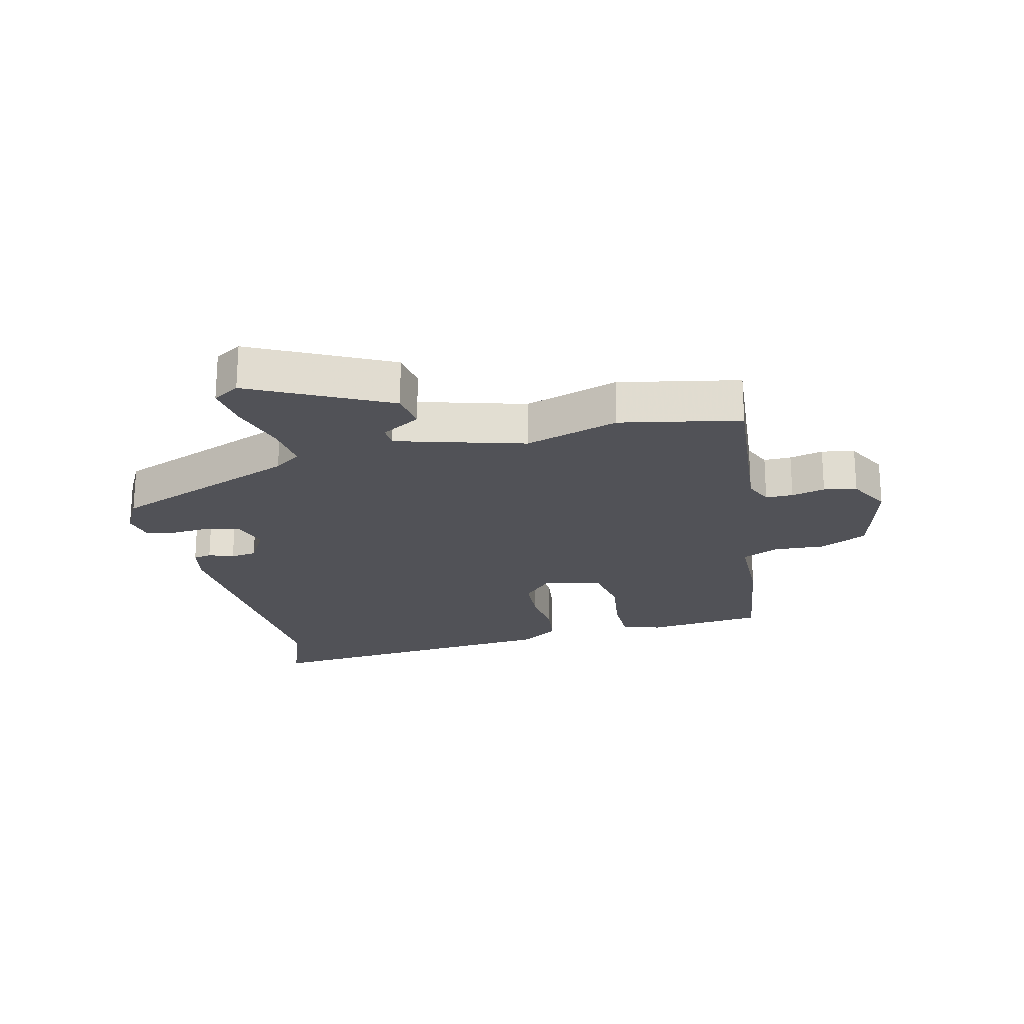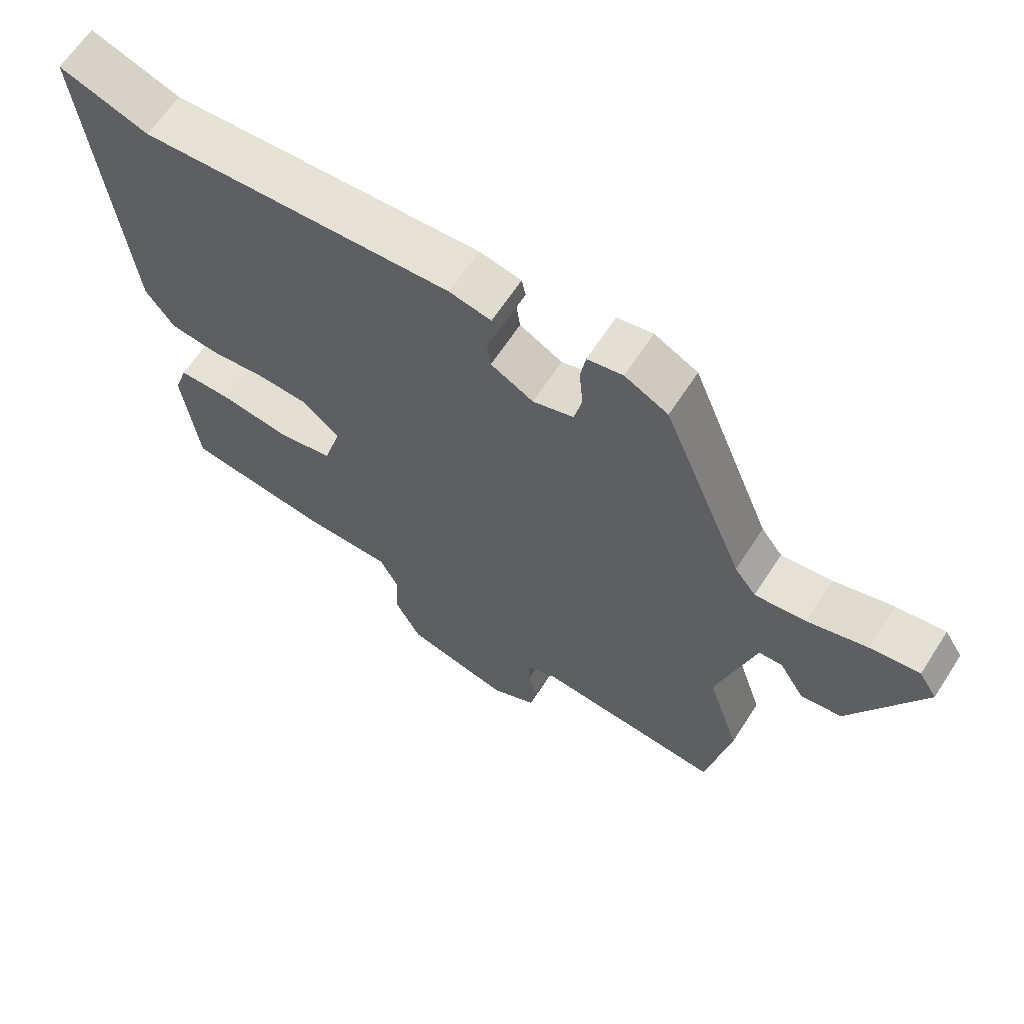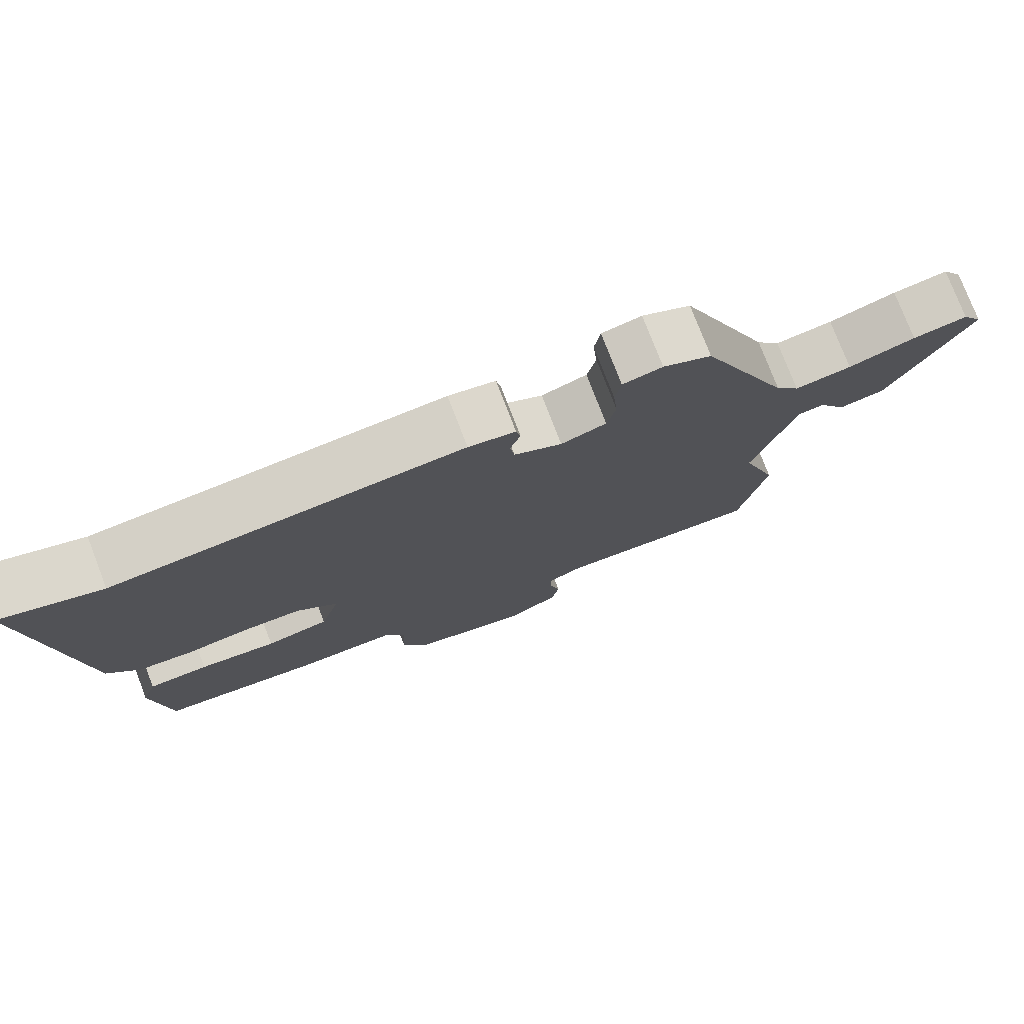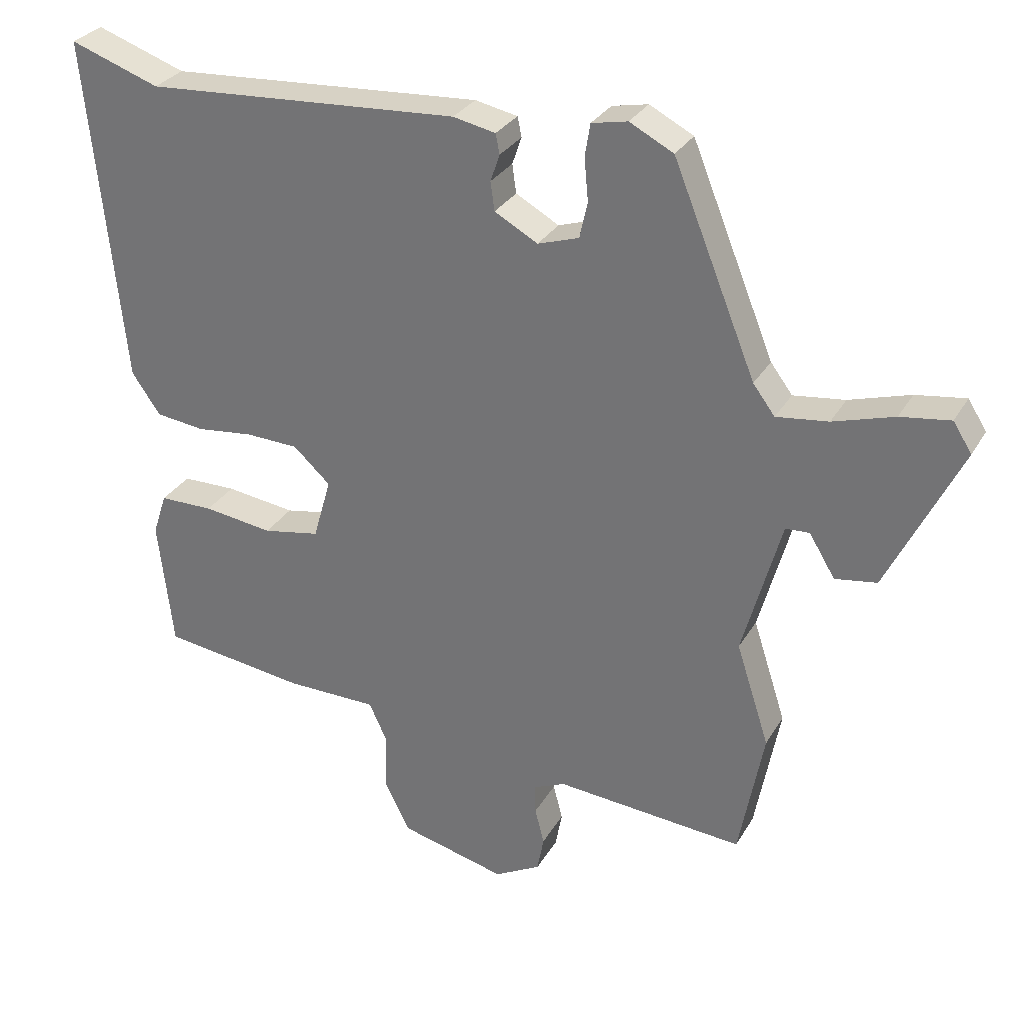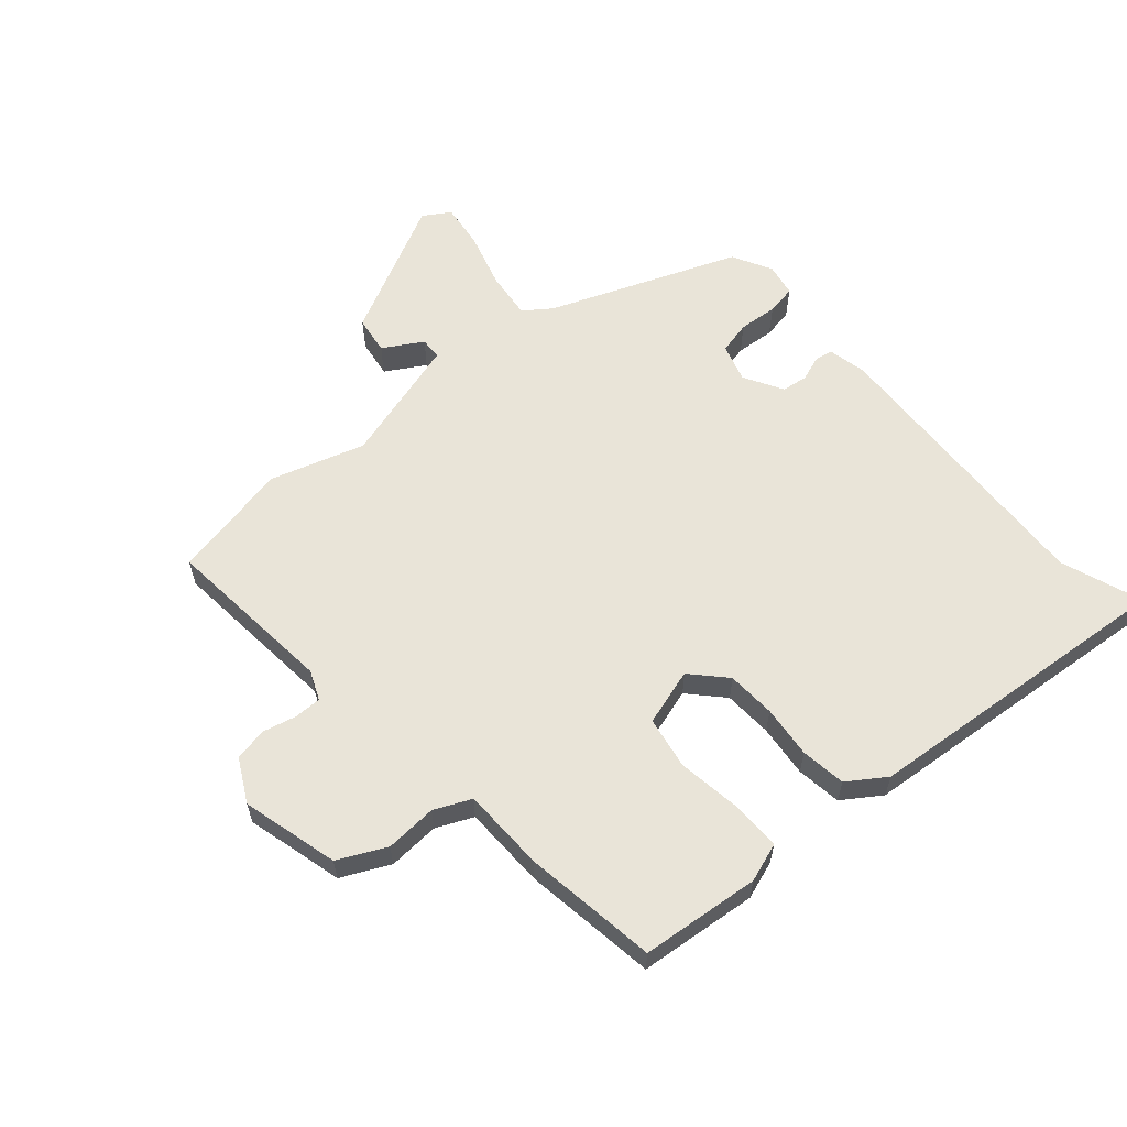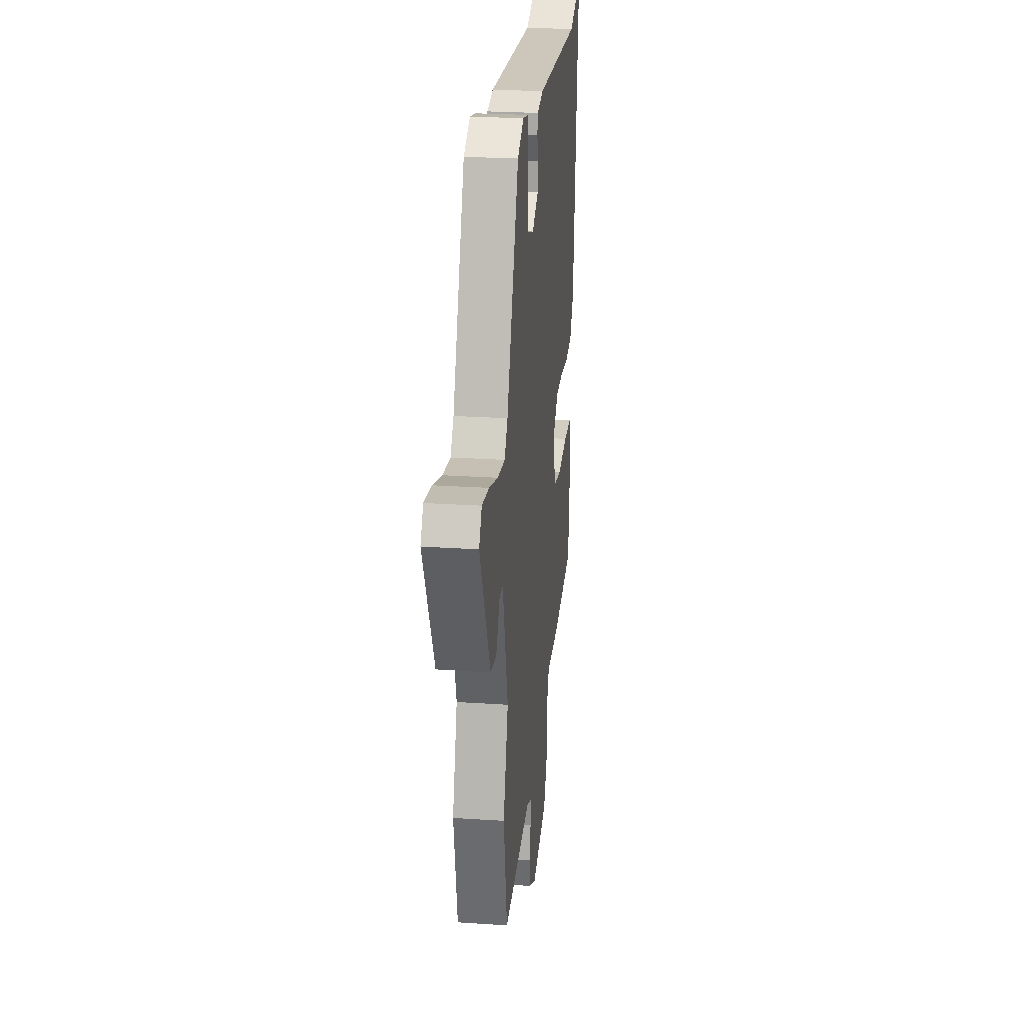
<metadata>
{"format":"obj","ext":"obj","renderer":"f3d","projection":"perspective","resolution":1024,"background":"white","views":[{"elev":-21.4,"azim":102.9,"up":"+Y"},{"elev":64.3,"azim":32.9,"up":"+Z"},{"elev":77.2,"azim":-21.1,"up":"+Z"},{"elev":29.9,"azim":25.2,"up":"+Z"},{"elev":60.2,"azim":-131.7,"up":"+Y"},{"elev":25.2,"azim":96.2,"up":"+Z"}]}
</metadata>
<code>
v 0.349 0.07 0.514
v 0.474 0.07 0.206
v 0.507 0.07 0.162
v 0.585 0.07 0.172
v 0.677 0.07 0.2
v 0.752 0.07 0.211
v 0.78 0.07 0.167
v 0.67 0.07 -0.059
v 0.607 0.07 -0.069
v 0.568 0.07 -0.005
v 0.532 0.07 -0.007
v 0.474 0.07 -0.217
v 0.524 0.07 -0.371
v 0.487 0.07 -0.568
v 0.202 0.07 -0.545
v 0.154 0.07 -0.566
v 0.155 0.07 -0.611
v 0.169 0.07 -0.666
v 0.159 0.07 -0.72
v 0.089 0.07 -0.758
v -0.071 0.07 -0.718
v -0.11 0.07 -0.64
v -0.106 0.07 -0.555
v -0.134 0.07 -0.495
v -0.272 0.07 -0.494
v -0.491 0.07 -0.465
v -0.513 0.07 -0.27
v -0.492 0.07 -0.206
v -0.41 0.07 -0.205
v -0.305 0.07 -0.219
v -0.219 0.07 -0.203
v -0.192 0.07 -0.109
v -0.248 0.07 -0.058
v -0.328 0.07 -0.055
v -0.414 0.07 -0.065
v -0.488 0.07 -0.056
v -0.531 0.07 0.006
v -0.584 0.07 0.529
v -0.449 0.07 0.482
v 0.026 0.07 0.513
v 0.09 0.07 0.5
v 0.096 0.07 0.47
v 0.082 0.07 0.429
v 0.088 0.07 0.386
v 0.153 0.07 0.35
v 0.215 0.07 0.37
v 0.227 0.07 0.424
v 0.221 0.07 0.488
v 0.229 0.07 0.537
v 0.283 0.07 0.548
v 0.349 0 0.514
v 0.474 0 0.206
v 0.507 0 0.162
v 0.585 0 0.172
v 0.677 0 0.2
v 0.752 0 0.211
v 0.78 0 0.167
v 0.67 0 -0.059
v 0.607 0 -0.069
v 0.568 0 -0.005
v 0.532 0 -0.007
v 0.474 0 -0.217
v 0.524 0 -0.371
v 0.487 0 -0.568
v 0.202 0 -0.545
v 0.154 0 -0.566
v 0.155 0 -0.611
v 0.169 0 -0.666
v 0.159 0 -0.72
v 0.089 0 -0.758
v -0.071 0 -0.718
v -0.11 0 -0.64
v -0.106 0 -0.555
v -0.134 0 -0.495
v -0.272 0 -0.494
v -0.491 0 -0.465
v -0.513 0 -0.27
v -0.492 0 -0.206
v -0.41 0 -0.205
v -0.305 0 -0.219
v -0.219 0 -0.203
v -0.192 0 -0.109
v -0.248 0 -0.058
v -0.328 0 -0.055
v -0.414 0 -0.065
v -0.488 0 -0.056
v -0.531 0 0.006
v -0.584 0 0.529
v -0.449 0 0.482
v 0.026 0 0.513
v 0.09 0 0.5
v 0.096 0 0.47
v 0.082 0 0.429
v 0.088 0 0.386
v 0.153 0 0.35
v 0.215 0 0.37
v 0.227 0 0.424
v 0.221 0 0.488
v 0.229 0 0.537
v 0.283 0 0.548
f 50 1 2
f 49 50 2
f 48 49 2
f 47 48 2
f 46 47 2 3
f 45 46 3
f 41 42 43
f 40 41 43
f 39 40 43
f 39 43 44
f 37 38 39
f 36 37 39
f 35 36 39
f 34 35 39
f 39 44 45
f 34 39 45
f 33 34 45
f 28 29 30
f 27 28 30
f 26 27 30
f 25 26 30
f 24 25 30
f 24 30 31
f 23 24 31 32
f 21 22 23
f 20 21 23
f 19 20 23
f 18 19 23
f 17 18 23
f 16 17 23 32
f 12 13 14 15
f 15 16 32
f 12 15 32
f 11 12 32
f 8 9 10
f 7 8 10
f 6 7 10
f 5 6 10
f 4 5 10
f 3 4 10 11
f 32 33 45
f 11 32 45
f 3 11 45
f 52 51 100
f 52 100 99
f 52 99 98
f 52 98 97
f 53 52 97 96
f 53 96 95
f 93 92 91
f 93 91 90
f 93 90 89
f 94 93 89
f 89 88 87
f 89 87 86
f 89 86 85
f 89 85 84
f 95 94 89
f 95 89 84
f 95 84 83
f 80 79 78
f 80 78 77
f 80 77 76
f 80 76 75
f 80 75 74
f 81 80 74
f 82 81 74 73
f 73 72 71
f 73 71 70
f 73 70 69
f 73 69 68
f 73 68 67
f 82 73 67 66
f 65 64 63 62
f 82 66 65
f 82 65 62
f 82 62 61
f 60 59 58
f 60 58 57
f 60 57 56
f 60 56 55
f 60 55 54
f 61 60 54 53
f 95 83 82
f 95 82 61
f 95 61 53
f 1 51 52 2
f 2 52 53 3
f 3 53 54 4
f 4 54 55 5
f 5 55 56 6
f 6 56 57 7
f 7 57 58 8
f 8 58 59 9
f 9 59 60 10
f 10 60 61 11
f 11 61 62 12
f 12 62 63 13
f 13 63 64 14
f 14 64 65 15
f 15 65 66 16
f 16 66 67 17
f 17 67 68 18
f 18 68 69 19
f 19 69 70 20
f 20 70 71 21
f 21 71 72 22
f 22 72 73 23
f 23 73 74 24
f 24 74 75 25
f 25 75 76 26
f 26 76 77 27
f 27 77 78 28
f 28 78 79 29
f 29 79 80 30
f 30 80 81 31
f 31 81 82 32
f 32 82 83 33
f 33 83 84 34
f 34 84 85 35
f 35 85 86 36
f 36 86 87 37
f 37 87 88 38
f 38 88 89 39
f 39 89 90 40
f 40 90 91 41
f 41 91 92 42
f 42 92 93 43
f 43 93 94 44
f 44 94 95 45
f 45 95 96 46
f 46 96 97 47
f 47 97 98 48
f 48 98 99 49
f 49 99 100 50
f 50 100 51 1

</code>
